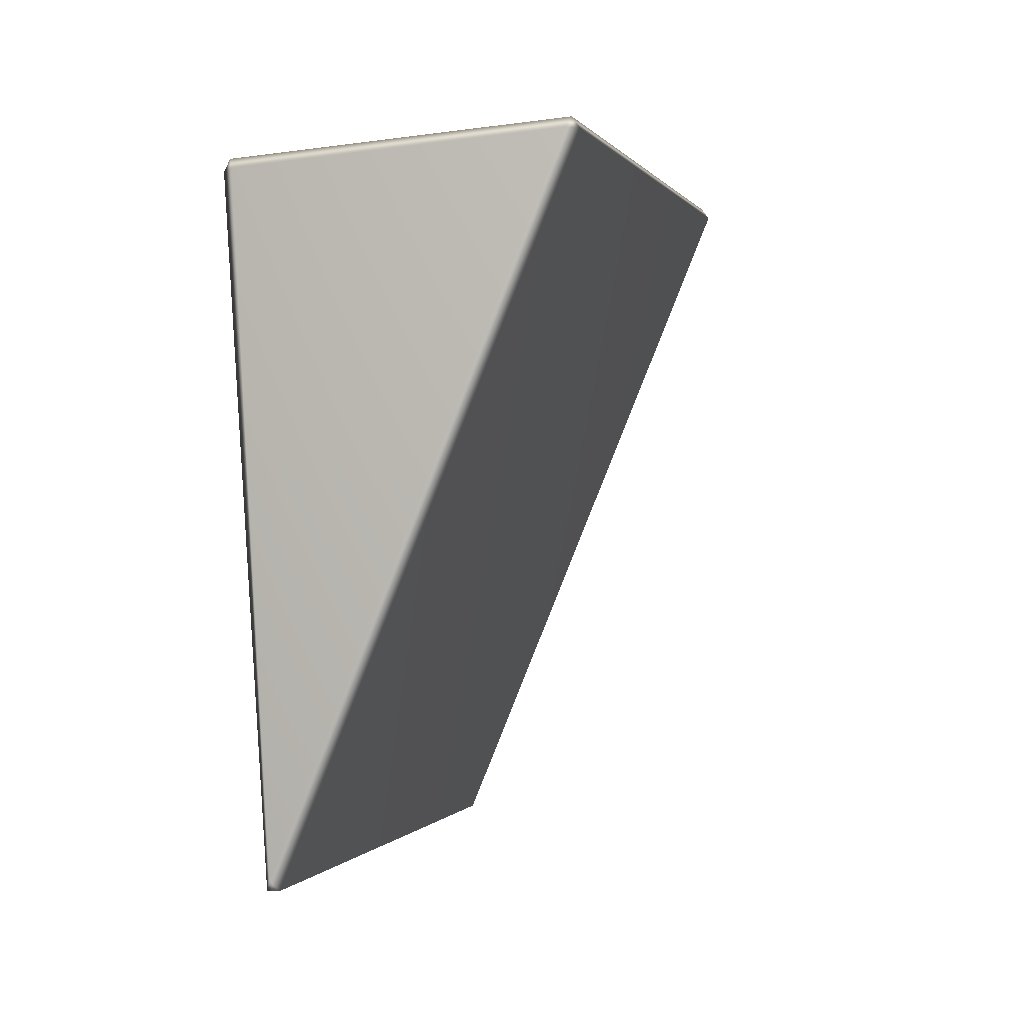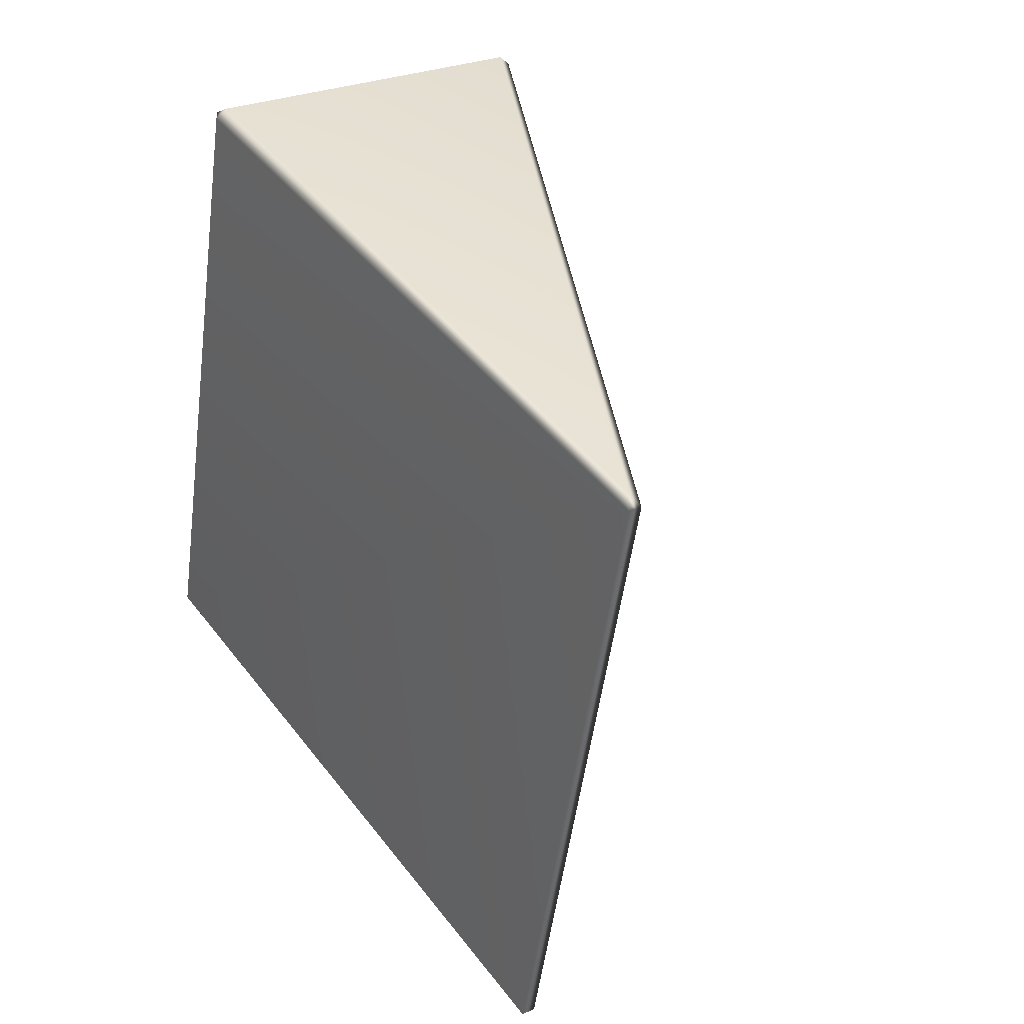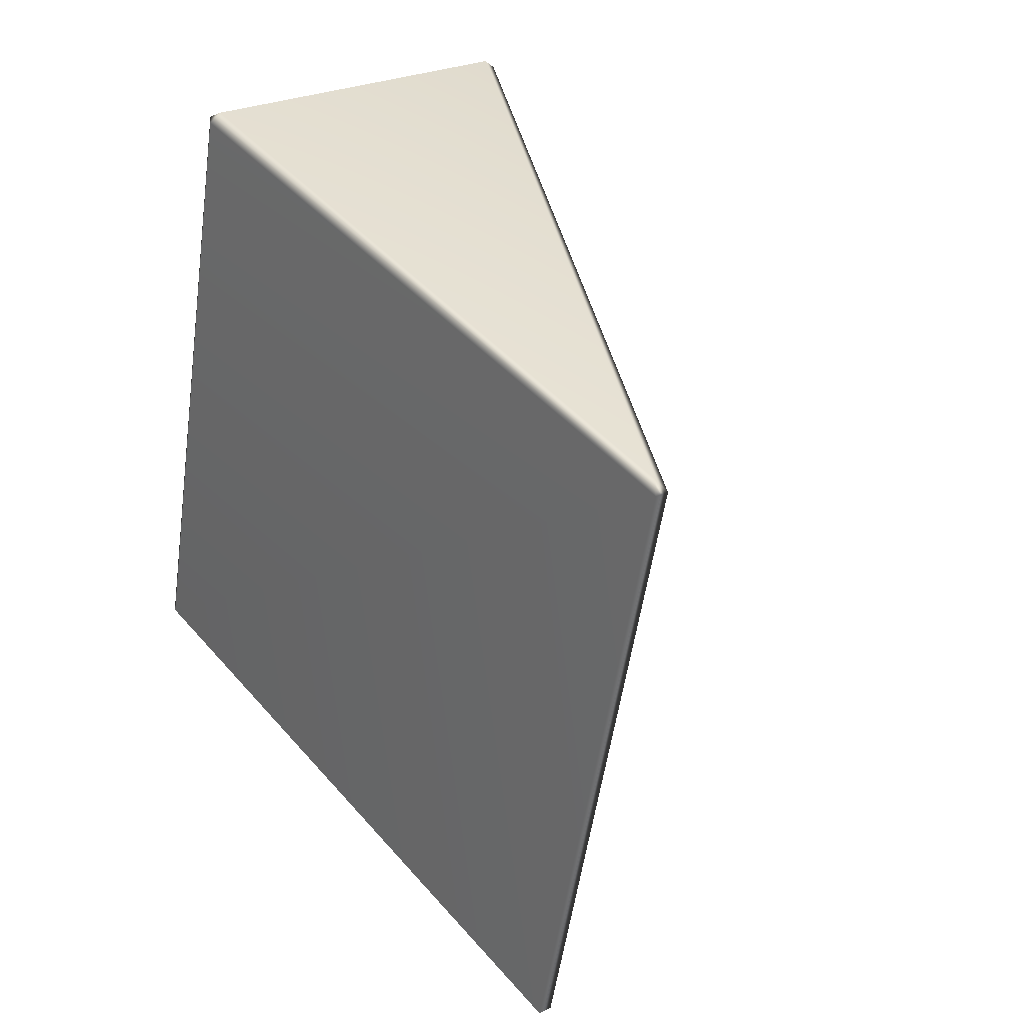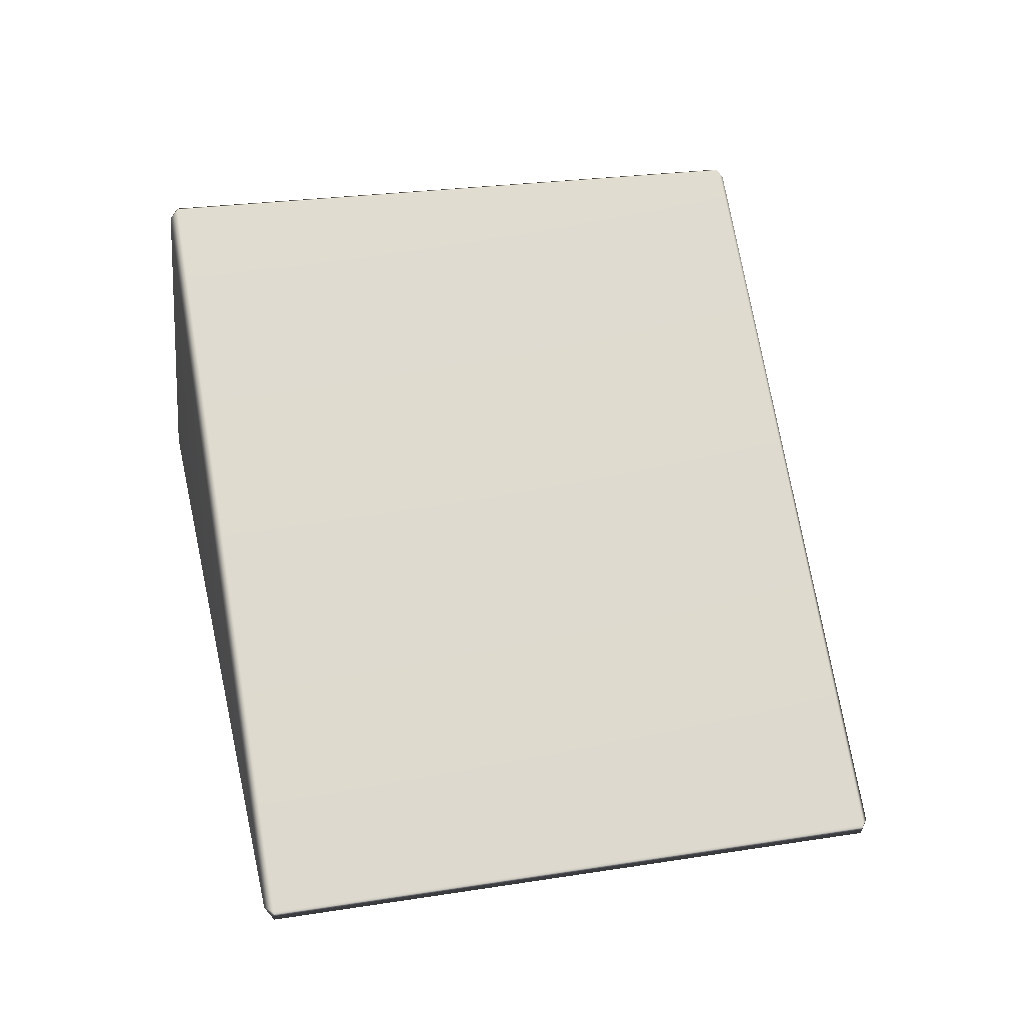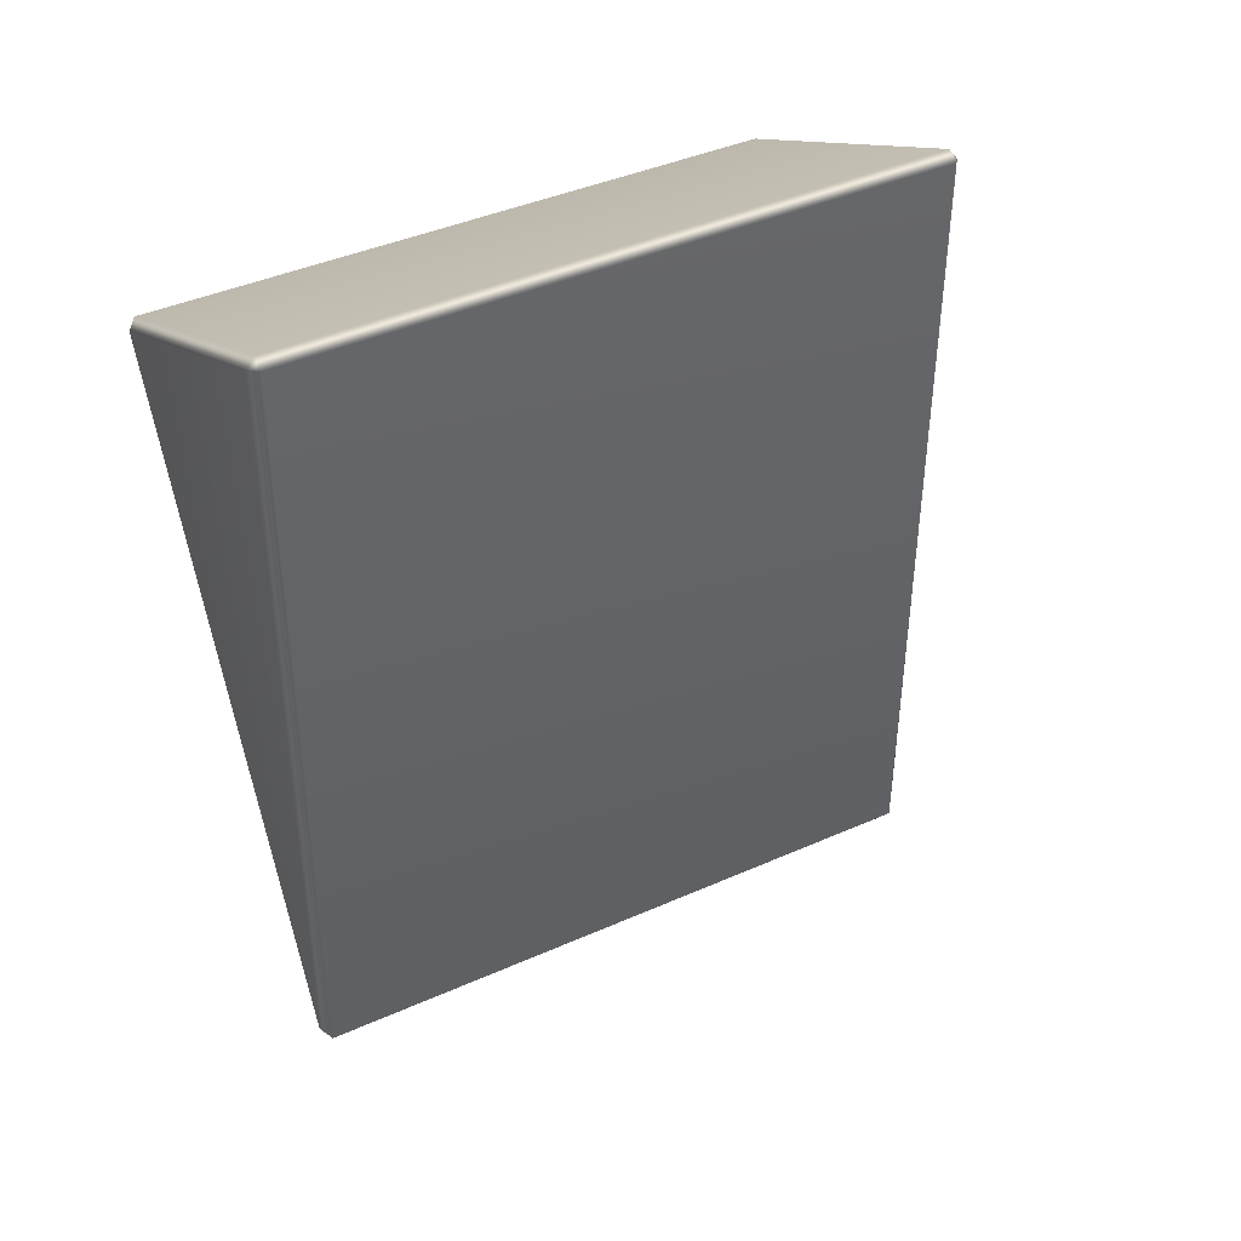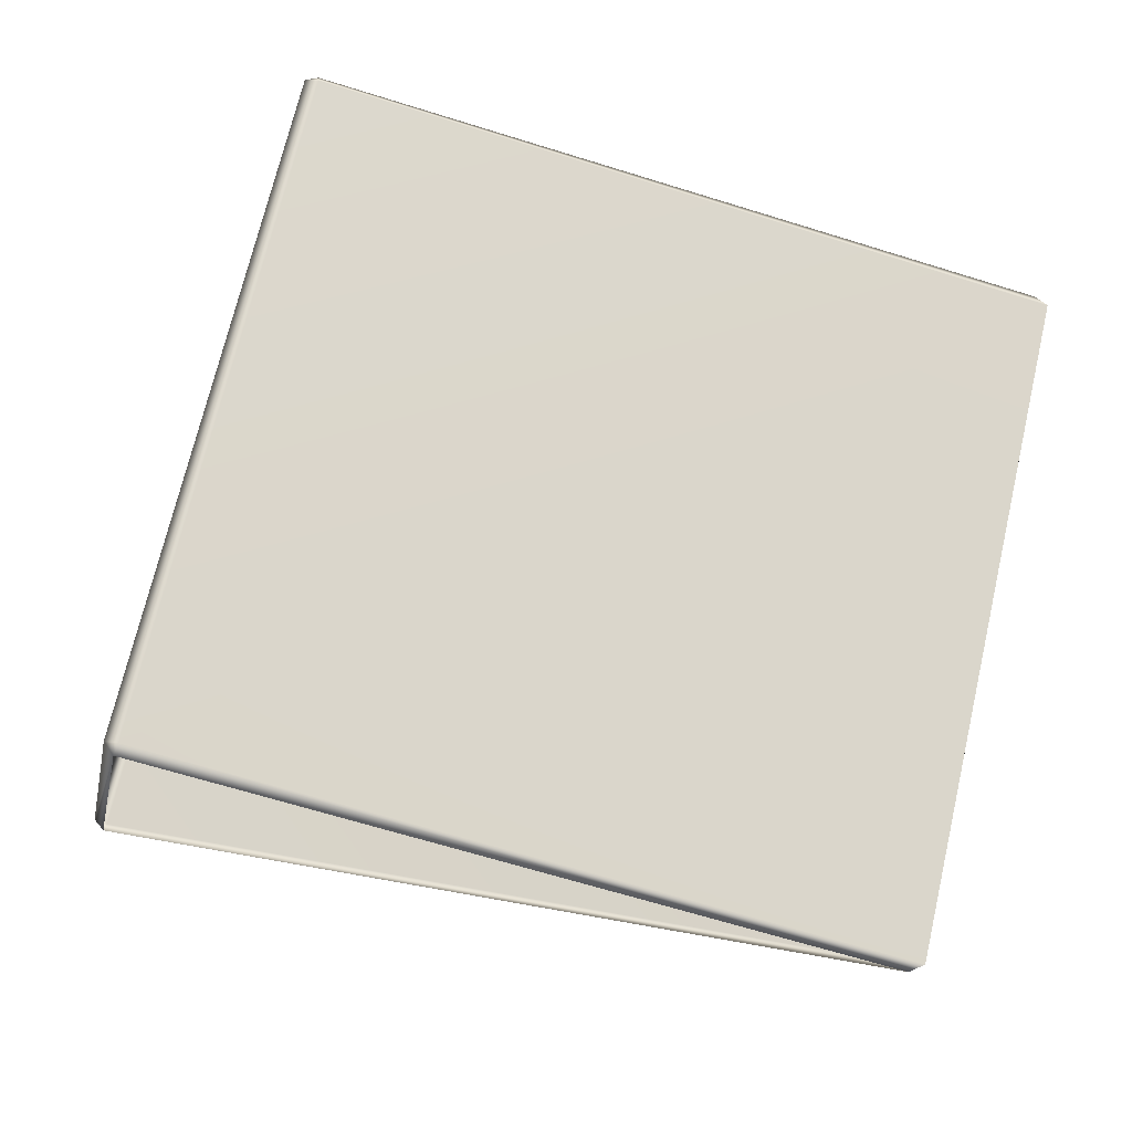
<metadata>
{"format":"obj","ext":"obj","renderer":"f3d","projection":"perspective","resolution":1024,"background":"white","views":[{"elev":-14.0,"azim":-163.4,"up":"+Z"},{"elev":26.6,"azim":144.7,"up":"+Y"},{"elev":25.5,"azim":141.8,"up":"+Y"},{"elev":-45.6,"azim":-94.7,"up":"+Z"},{"elev":12.1,"azim":-115.4,"up":"+Z"},{"elev":-16.7,"azim":78.5,"up":"+Y"}]}
</metadata>
<code>
g LM4_PrismObstacle_14
v 7.629e-06 -0.03001 -0.1262
v 1.911 -0.9176 -3.867
v 1.873 -0.8846 -3.937
v -0.06377 0.01619 -0.1439
v -0.06377 3.428 -0.9536
v -0.02472 3.444 -0.8892
v -0.02297 0.0315 -0.07922
v 7.629e-06 -0.03001 -0.1262
v 1.874 2.53 -4.75
v 1.949 -0.8846 -3.937
v 1.948 2.53 -4.75
v 1.911 -0.9176 -3.867
v -0.02297 0.0315 -0.07922
v 1.871 -0.03001 -0.1262
v 7.629e-06 -0.03001 -0.1262
v 1.895 0.0305 -0.07897
v 1.894 3.443 -0.8889
v -0.02472 3.444 -0.8892
v 1.934 3.428 -0.9536
v 1.934 0.01619 -0.1439
v 1.871 -0.03001 -0.1262
v 7.629e-06 3.477 -0.9585
v -0.06377 3.428 -0.9536
v 1.871 3.477 -0.9585
v 1.934 3.428 -0.9536
v 1.948 2.53 -4.75
v 1.911 2.589 -4.699
v 1.874 2.53 -4.75
v 1.934 0.01619 -0.1439
v 1.911 -0.9176 -3.867
v 1.871 -0.03001 -0.1262
v 1.949 -0.8846 -3.937
v 1.948 2.53 -4.75
v 1.934 3.428 -0.9536
g LM4_PrismObstacle_14_0
f 3 2 1
f 4 3 1
f 4 5 3
f 6 5 4
f 7 6 4
f 7 4 8
f 5 9 3
f 10 3 9
f 11 10 9
f 3 10 12
f 15 14 13
f 14 16 13
f 16 17 13
f 17 18 13
f 19 17 16
f 20 19 16
f 16 21 20
f 18 17 22
f 18 22 23
f 17 24 22
f 17 25 24
f 25 26 24
f 22 27 23
f 24 27 22
f 26 27 24
f 27 28 23
f 27 26 28
f 31 30 29
f 30 32 29
f 32 33 29
f 33 34 29

</code>
